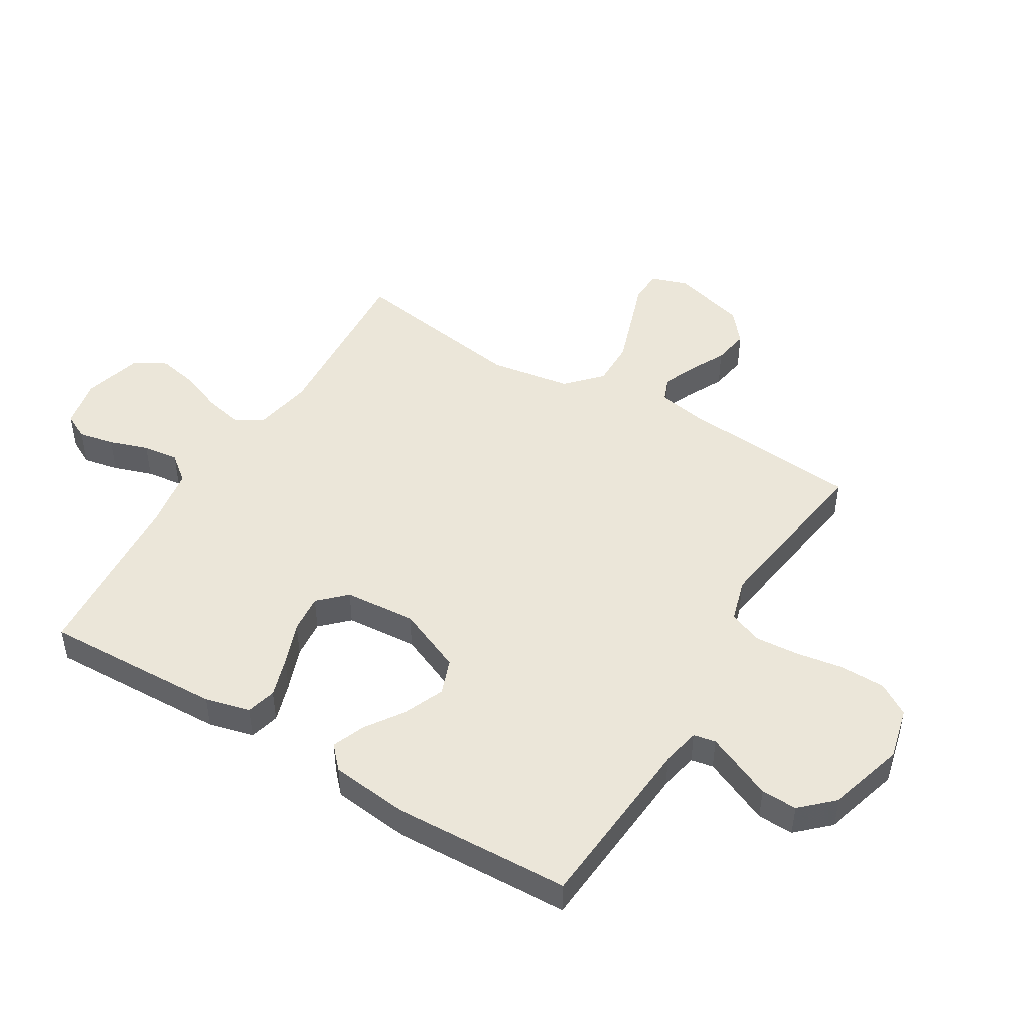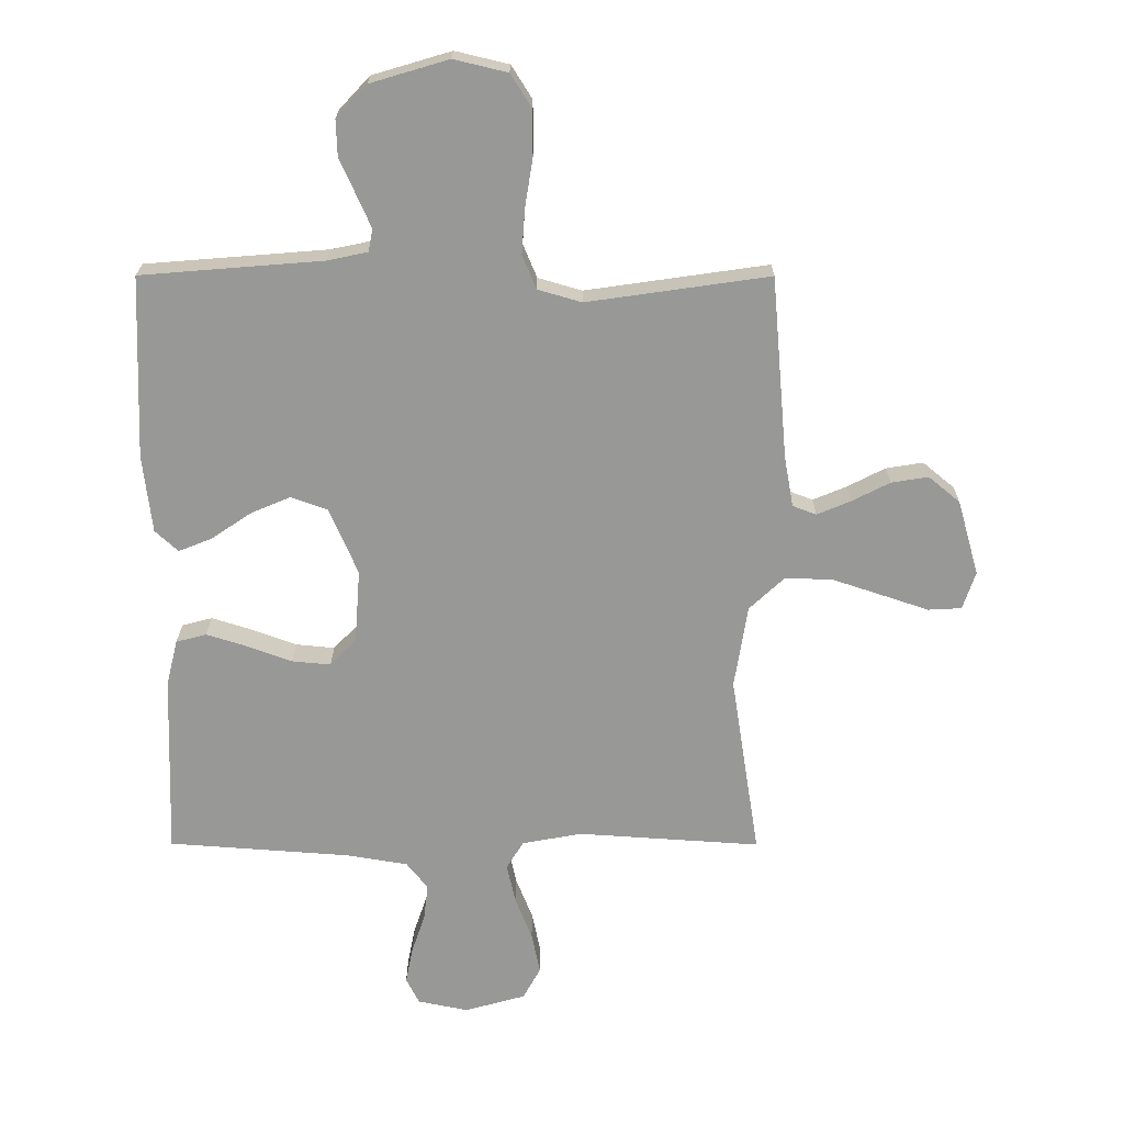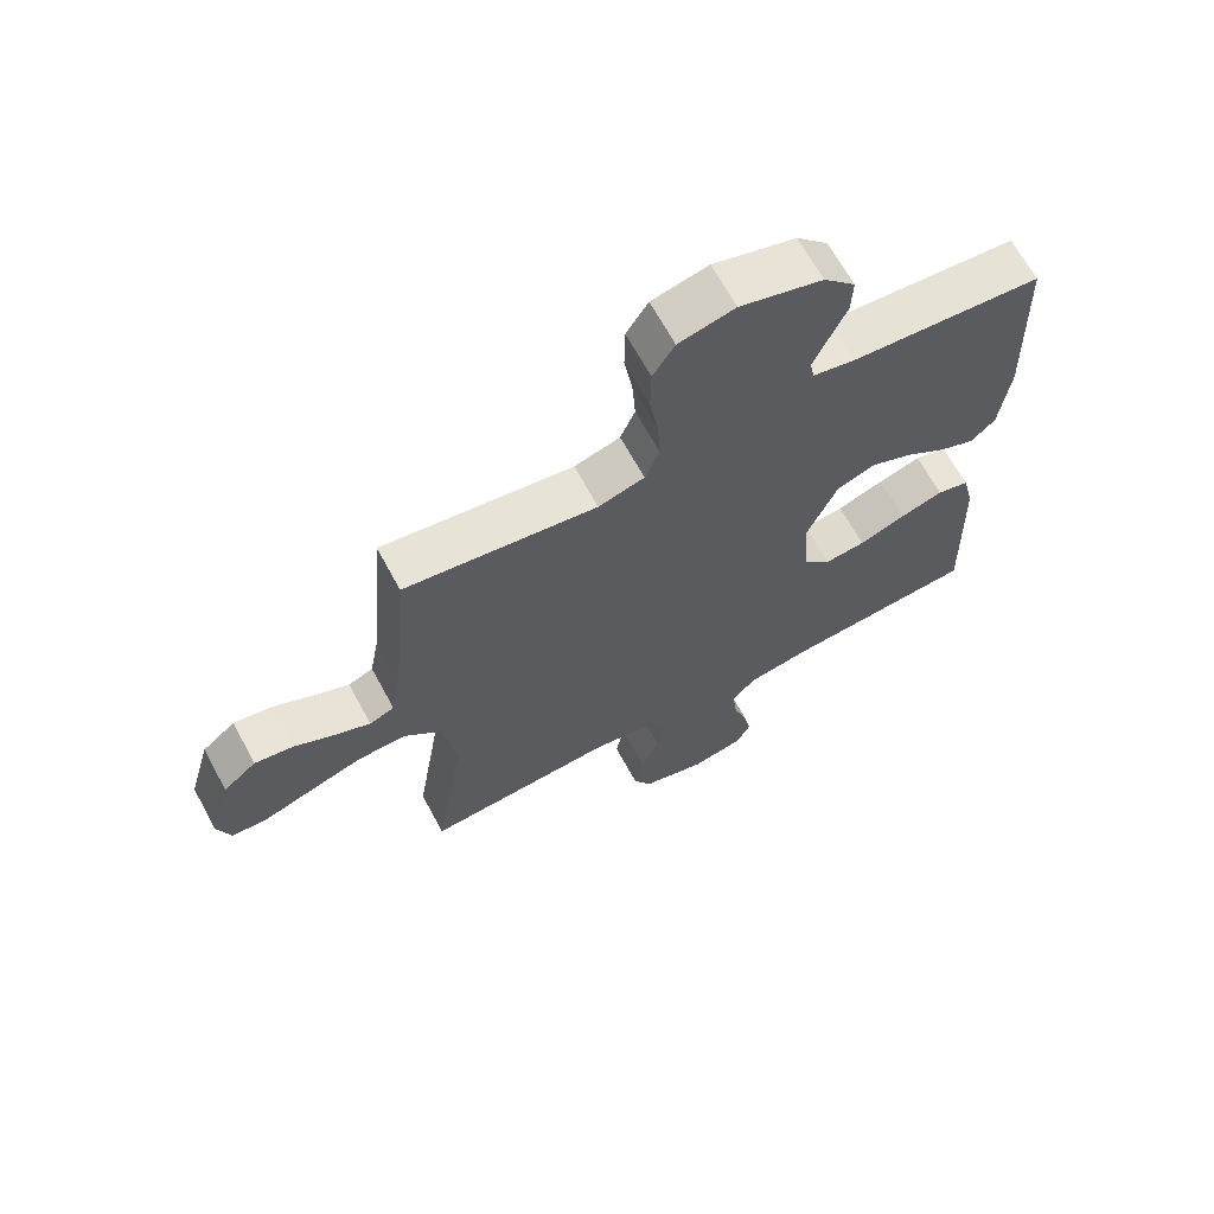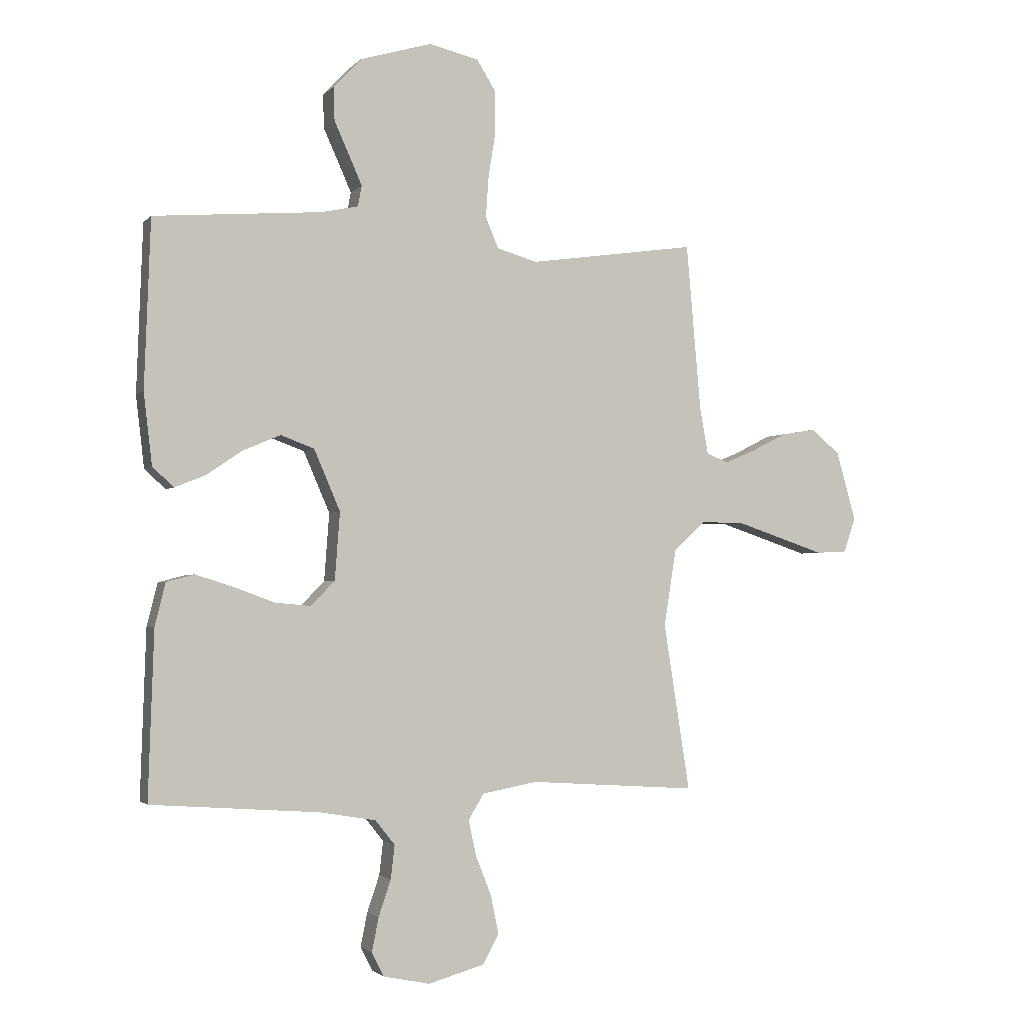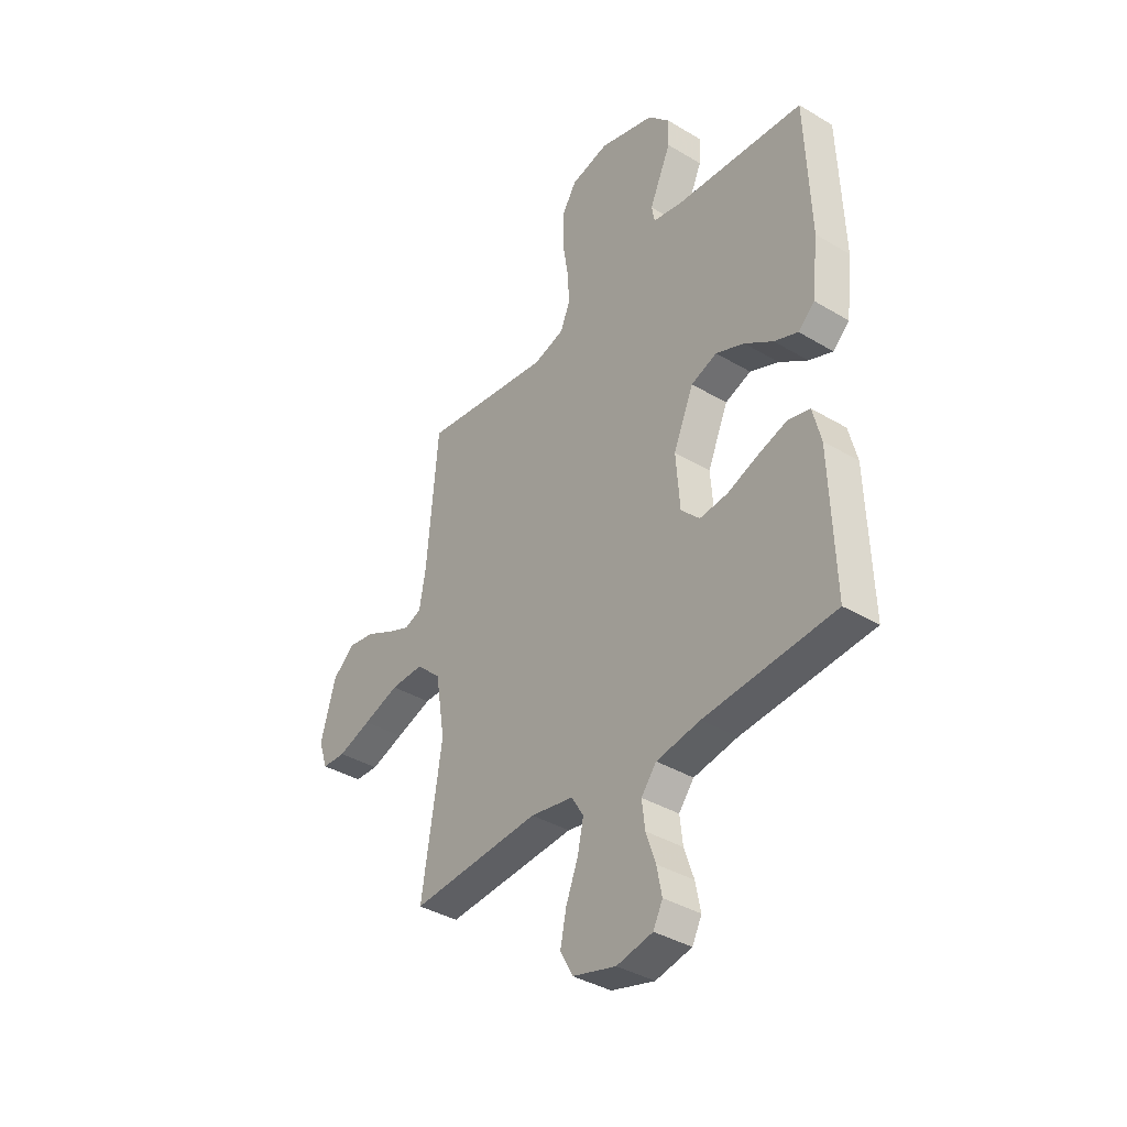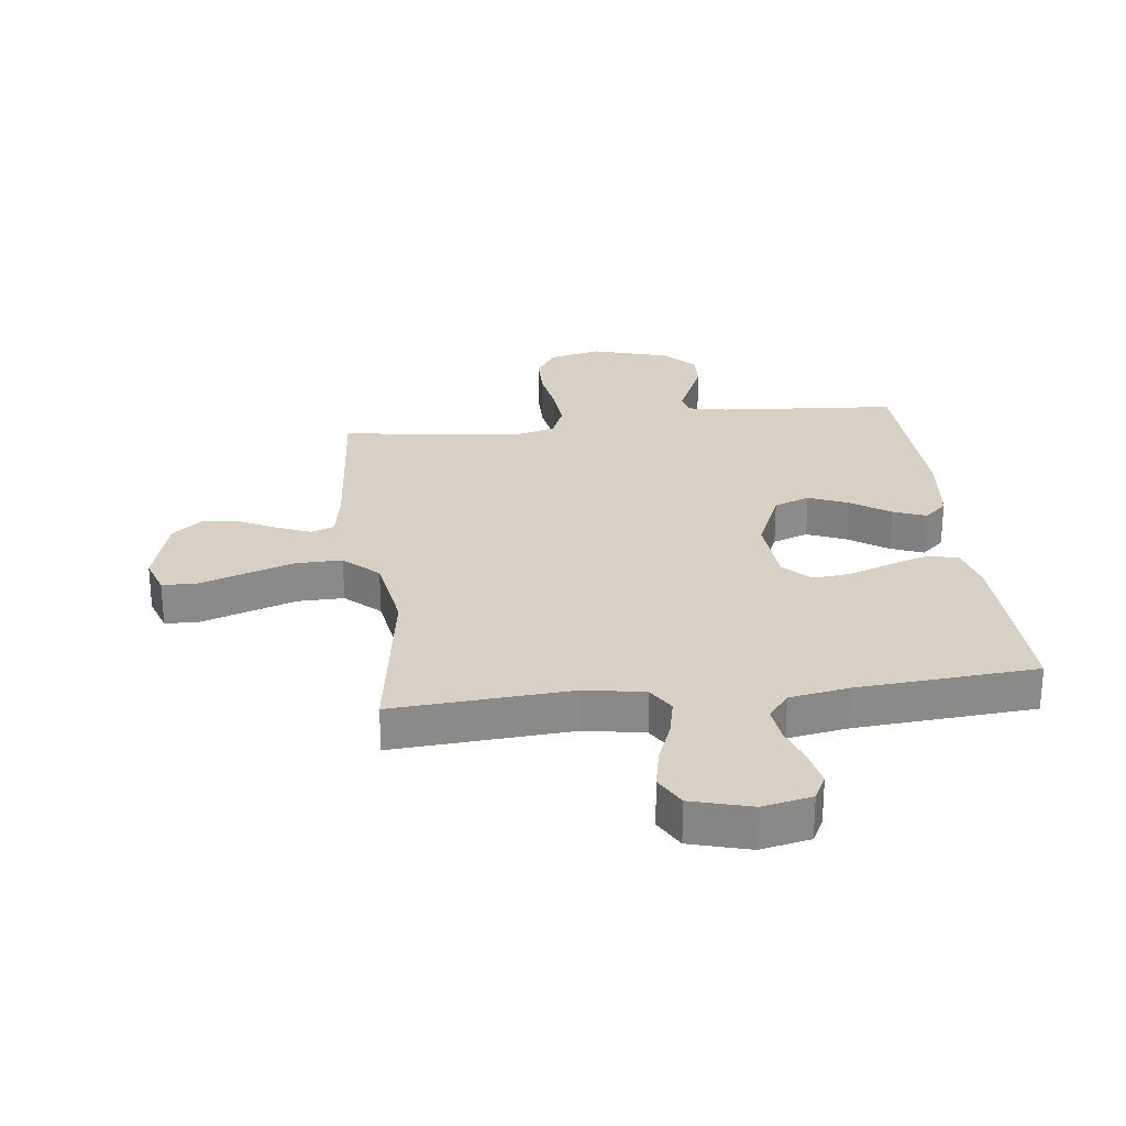
<metadata>
{"format":"obj","ext":"obj","renderer":"f3d","projection":"perspective","resolution":1024,"background":"white","views":[{"elev":47.6,"azim":-59.0,"up":"+Y"},{"elev":21.5,"azim":0.2,"up":"+Z"},{"elev":66.6,"azim":151.5,"up":"+Z"},{"elev":-2.3,"azim":-20.0,"up":"+Z"},{"elev":-38.0,"azim":-127.2,"up":"+Z"},{"elev":26.9,"azim":173.0,"up":"+Y"}]}
</metadata>
<code>
v 0.5 0.07 0.5
v 0.526 0.07 0.2
v 0.541 0.07 0.117
v 0.58 0.07 0.102
v 0.635 0.07 0.125
v 0.698 0.07 0.157
v 0.759 0.07 0.167
v 0.811 0.07 0.124
v 0.846 0.07 0
v 0.825 0.07 -0.062
v 0.77 0.07 -0.065
v 0.693 0.07 -0.039
v 0.609 0.07 -0.011
v 0.532 0.07 -0.01
v 0.475 0.07 -0.063
v 0.453 0.07 -0.2
v 0.5 0.07 -0.5
v 0.2 0.07 -0.48
v 0.101 0.07 -0.498
v 0.073 0.07 -0.544
v 0.087 0.07 -0.608
v 0.115 0.07 -0.679
v 0.129 0.07 -0.747
v 0.1 0.07 -0.8
v 0 0.07 -0.828
v -0.083 0.07 -0.811
v -0.105 0.07 -0.768
v -0.093 0.07 -0.708
v -0.071 0.07 -0.643
v -0.064 0.07 -0.583
v -0.099 0.07 -0.539
v -0.2 0.07 -0.522
v -0.5 0.07 -0.5
v -0.49 0.07 -0.2
v -0.471 0.07 -0.124
v -0.421 0.07 -0.111
v -0.354 0.07 -0.132
v -0.281 0.07 -0.159
v -0.217 0.07 -0.165
v -0.174 0.07 -0.121
v -0.165 0.07 0
v -0.212 0.07 0.109
v -0.272 0.07 0.131
v -0.338 0.07 0.103
v -0.403 0.07 0.059
v -0.458 0.07 0.037
v -0.496 0.07 0.072
v -0.511 0.07 0.2
v -0.5 0.07 0.5
v -0.2 0.07 0.524
v -0.134 0.07 0.538
v -0.127 0.07 0.575
v -0.15 0.07 0.627
v -0.177 0.07 0.687
v -0.179 0.07 0.747
v -0.129 0.07 0.8
v 0 0.07 0.838
v 0.088 0.07 0.817
v 0.122 0.07 0.763
v 0.123 0.07 0.688
v 0.11 0.07 0.607
v 0.105 0.07 0.533
v 0.128 0.07 0.478
v 0.2 0.07 0.457
v 0.5 0 0.5
v 0.526 0 0.2
v 0.541 0 0.117
v 0.58 0 0.102
v 0.635 0 0.125
v 0.698 0 0.157
v 0.759 0 0.167
v 0.811 0 0.124
v 0.846 0 0
v 0.825 0 -0.062
v 0.77 0 -0.065
v 0.693 0 -0.039
v 0.609 0 -0.011
v 0.532 0 -0.01
v 0.475 0 -0.063
v 0.453 0 -0.2
v 0.5 0 -0.5
v 0.2 0 -0.48
v 0.101 0 -0.498
v 0.073 0 -0.544
v 0.087 0 -0.608
v 0.115 0 -0.679
v 0.129 0 -0.747
v 0.1 0 -0.8
v 0 0 -0.828
v -0.083 0 -0.811
v -0.105 0 -0.768
v -0.093 0 -0.708
v -0.071 0 -0.643
v -0.064 0 -0.583
v -0.099 0 -0.539
v -0.2 0 -0.522
v -0.5 0 -0.5
v -0.49 0 -0.2
v -0.471 0 -0.124
v -0.421 0 -0.111
v -0.354 0 -0.132
v -0.281 0 -0.159
v -0.217 0 -0.165
v -0.174 0 -0.121
v -0.165 0 0
v -0.212 0 0.109
v -0.272 0 0.131
v -0.338 0 0.103
v -0.403 0 0.059
v -0.458 0 0.037
v -0.496 0 0.072
v -0.511 0 0.2
v -0.5 0 0.5
v -0.2 0 0.524
v -0.134 0 0.538
v -0.127 0 0.575
v -0.15 0 0.627
v -0.177 0 0.687
v -0.179 0 0.747
v -0.129 0 0.8
v 0 0 0.838
v 0.088 0 0.817
v 0.122 0 0.763
v 0.123 0 0.688
v 0.11 0 0.607
v 0.105 0 0.533
v 0.128 0 0.478
v 0.2 0 0.457
f 58 59 60 61
f 58 61 62
f 57 58 62
f 56 57 62
f 53 54 55 56
f 52 53 56 62
f 51 52 62 63
f 47 48 49 50
f 44 45 46 47
f 43 44 47 50
f 42 43 50 51
f 35 36 37 38
f 33 34 35 38
f 32 33 38 39
f 31 32 39 40
f 26 27 28 29
f 26 29 30
f 25 26 30
f 24 25 30
f 21 22 23 24
f 20 21 24 30
f 19 20 30 31
f 16 17 18
f 15 16 18 19
f 9 10 11 12
f 9 12 13
f 8 9 13 14
f 5 6 7 8
f 4 5 8 14
f 64 1 2
f 64 2 3
f 63 64 3
f 41 42 51 63
f 41 63 3
f 15 19 31 40
f 14 15 40 41
f 3 4 14 41
f 125 124 123 122
f 126 125 122
f 126 122 121
f 126 121 120
f 120 119 118 117
f 126 120 117 116
f 127 126 116 115
f 114 113 112 111
f 111 110 109 108
f 114 111 108 107
f 115 114 107 106
f 102 101 100 99
f 102 99 98 97
f 103 102 97 96
f 104 103 96 95
f 93 92 91 90
f 94 93 90
f 94 90 89
f 94 89 88
f 88 87 86 85
f 94 88 85 84
f 95 94 84 83
f 82 81 80
f 83 82 80 79
f 76 75 74 73
f 77 76 73
f 78 77 73 72
f 72 71 70 69
f 78 72 69 68
f 66 65 128
f 67 66 128
f 67 128 127
f 127 115 106 105
f 67 127 105
f 104 95 83 79
f 105 104 79 78
f 105 78 68 67
f 1 65 66 2
f 2 66 67 3
f 3 67 68 4
f 4 68 69 5
f 5 69 70 6
f 6 70 71 7
f 7 71 72 8
f 8 72 73 9
f 9 73 74 10
f 10 74 75 11
f 11 75 76 12
f 12 76 77 13
f 13 77 78 14
f 14 78 79 15
f 15 79 80 16
f 16 80 81 17
f 17 81 82 18
f 18 82 83 19
f 19 83 84 20
f 20 84 85 21
f 21 85 86 22
f 22 86 87 23
f 23 87 88 24
f 24 88 89 25
f 25 89 90 26
f 26 90 91 27
f 27 91 92 28
f 28 92 93 29
f 29 93 94 30
f 30 94 95 31
f 31 95 96 32
f 32 96 97 33
f 33 97 98 34
f 34 98 99 35
f 35 99 100 36
f 36 100 101 37
f 37 101 102 38
f 38 102 103 39
f 39 103 104 40
f 40 104 105 41
f 41 105 106 42
f 42 106 107 43
f 43 107 108 44
f 44 108 109 45
f 45 109 110 46
f 46 110 111 47
f 47 111 112 48
f 48 112 113 49
f 49 113 114 50
f 50 114 115 51
f 51 115 116 52
f 52 116 117 53
f 53 117 118 54
f 54 118 119 55
f 55 119 120 56
f 56 120 121 57
f 57 121 122 58
f 58 122 123 59
f 59 123 124 60
f 60 124 125 61
f 61 125 126 62
f 62 126 127 63
f 63 127 128 64
f 64 128 65 1

</code>
